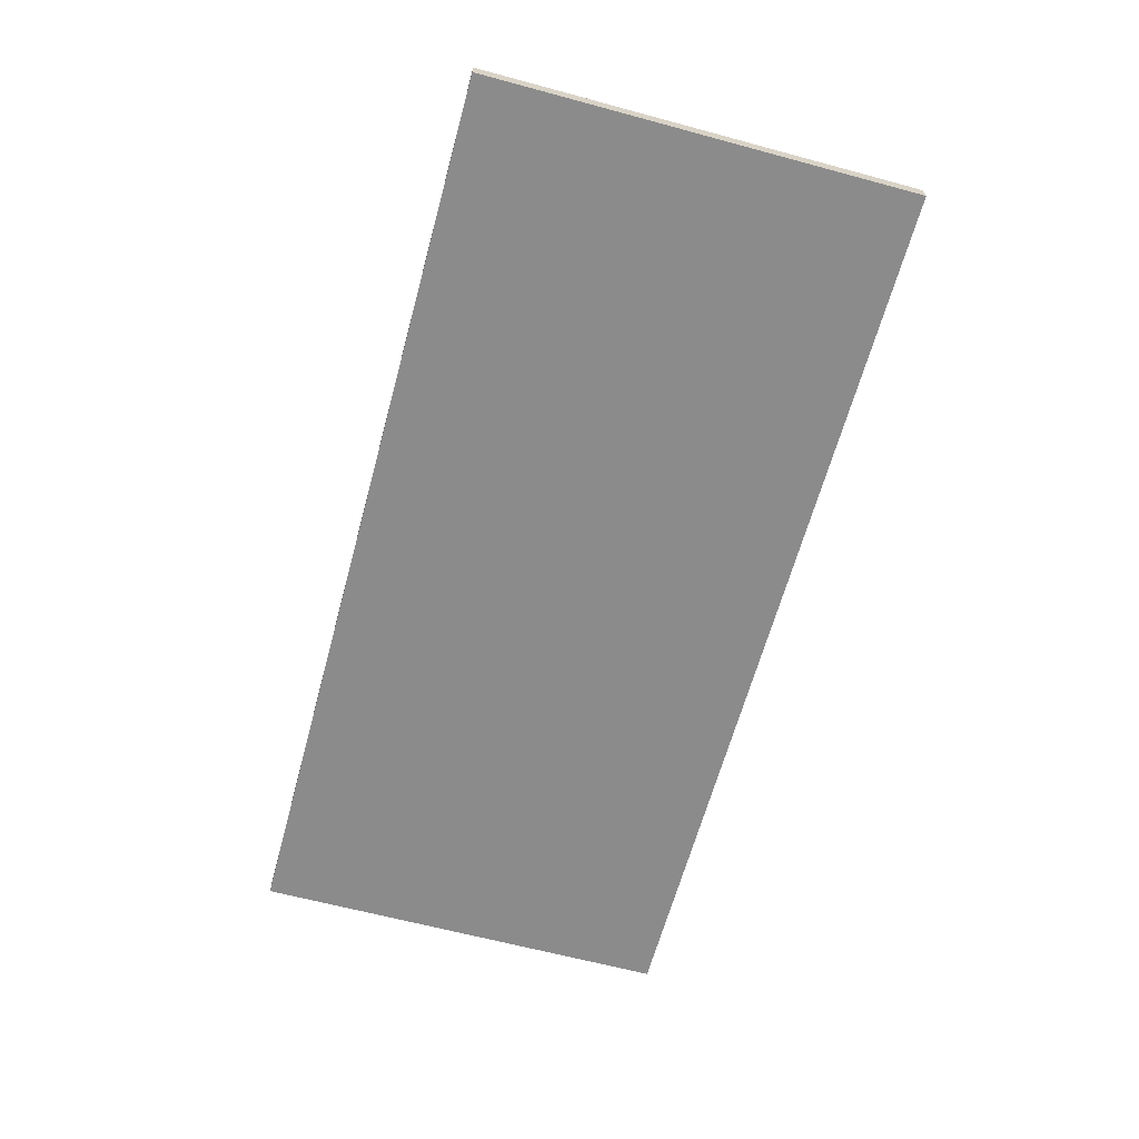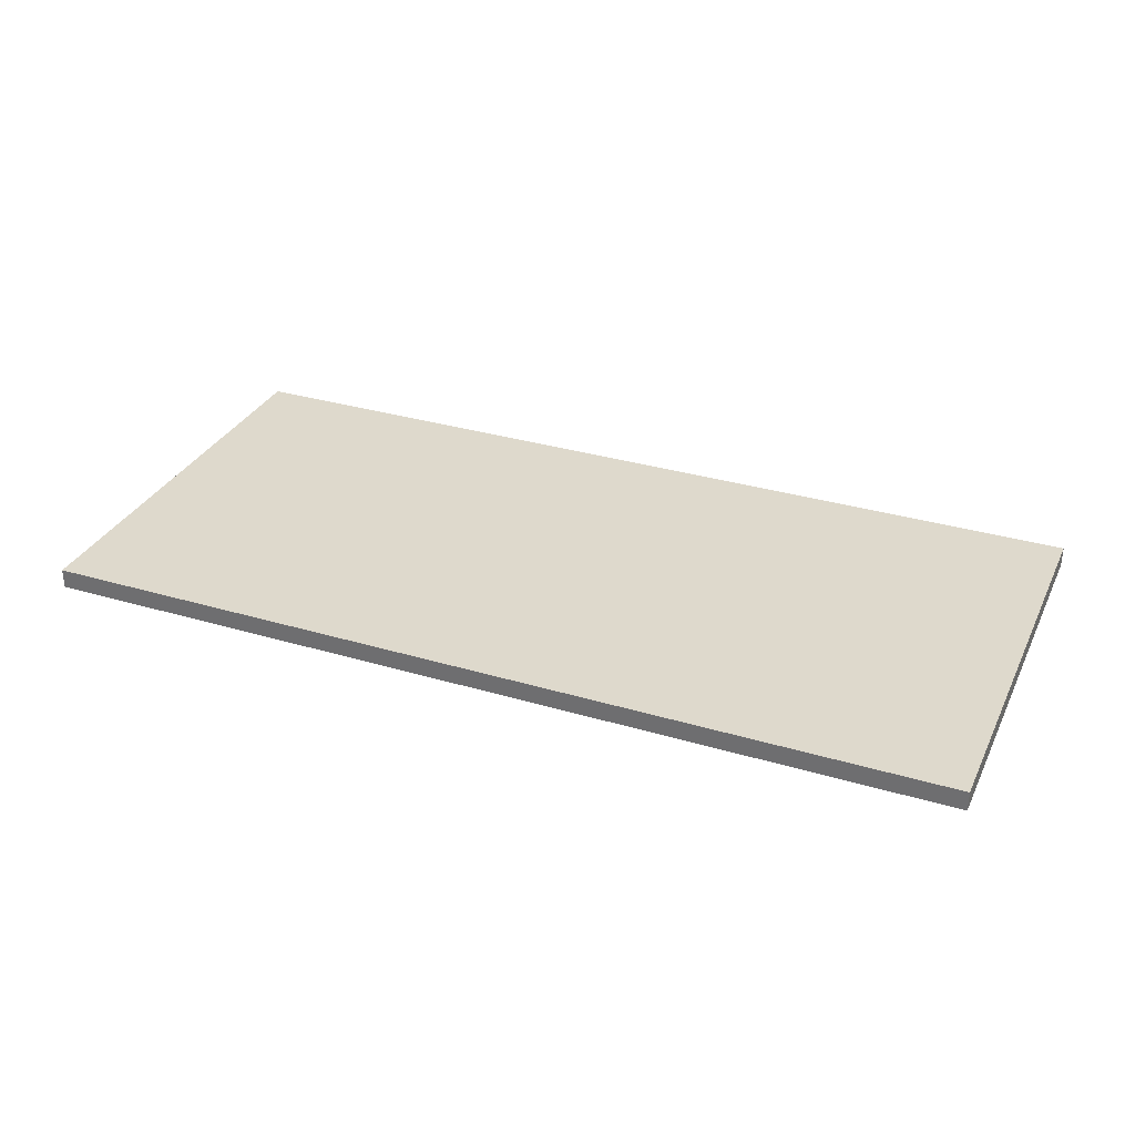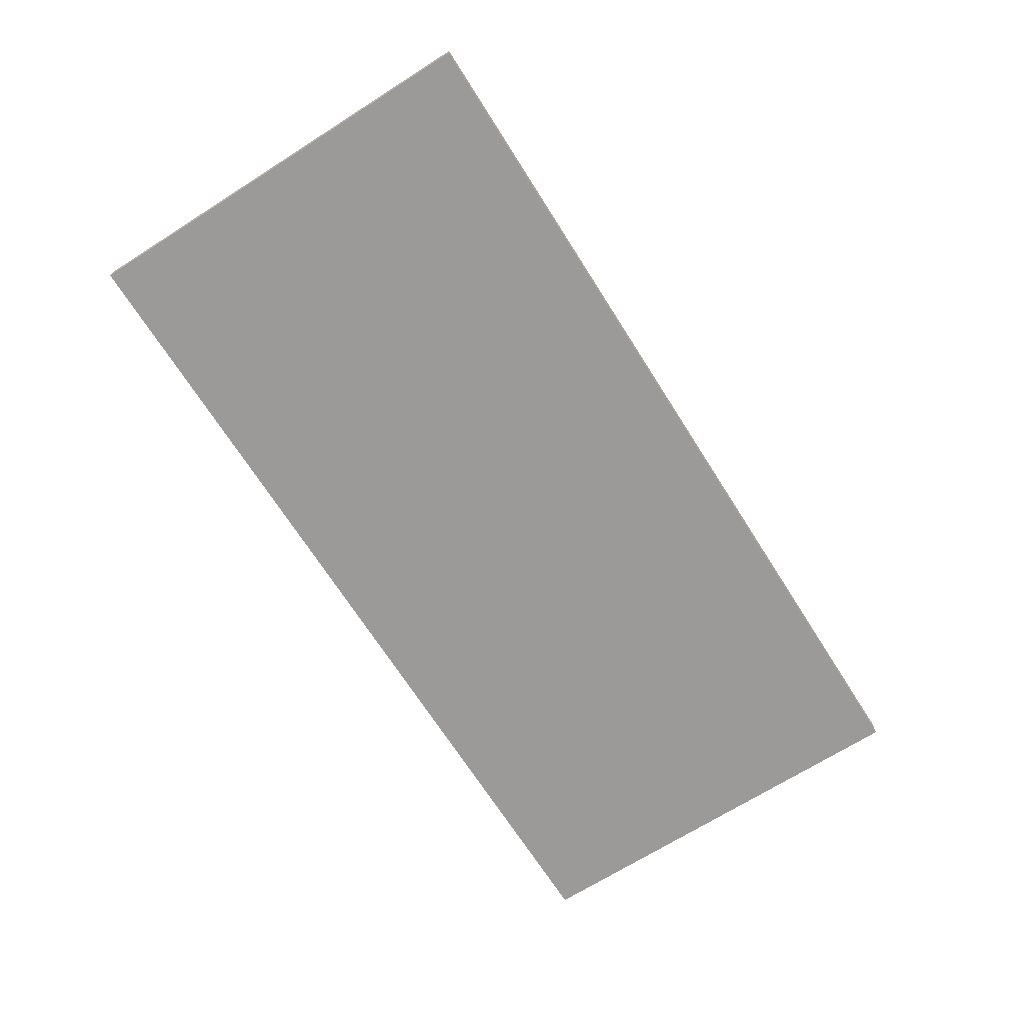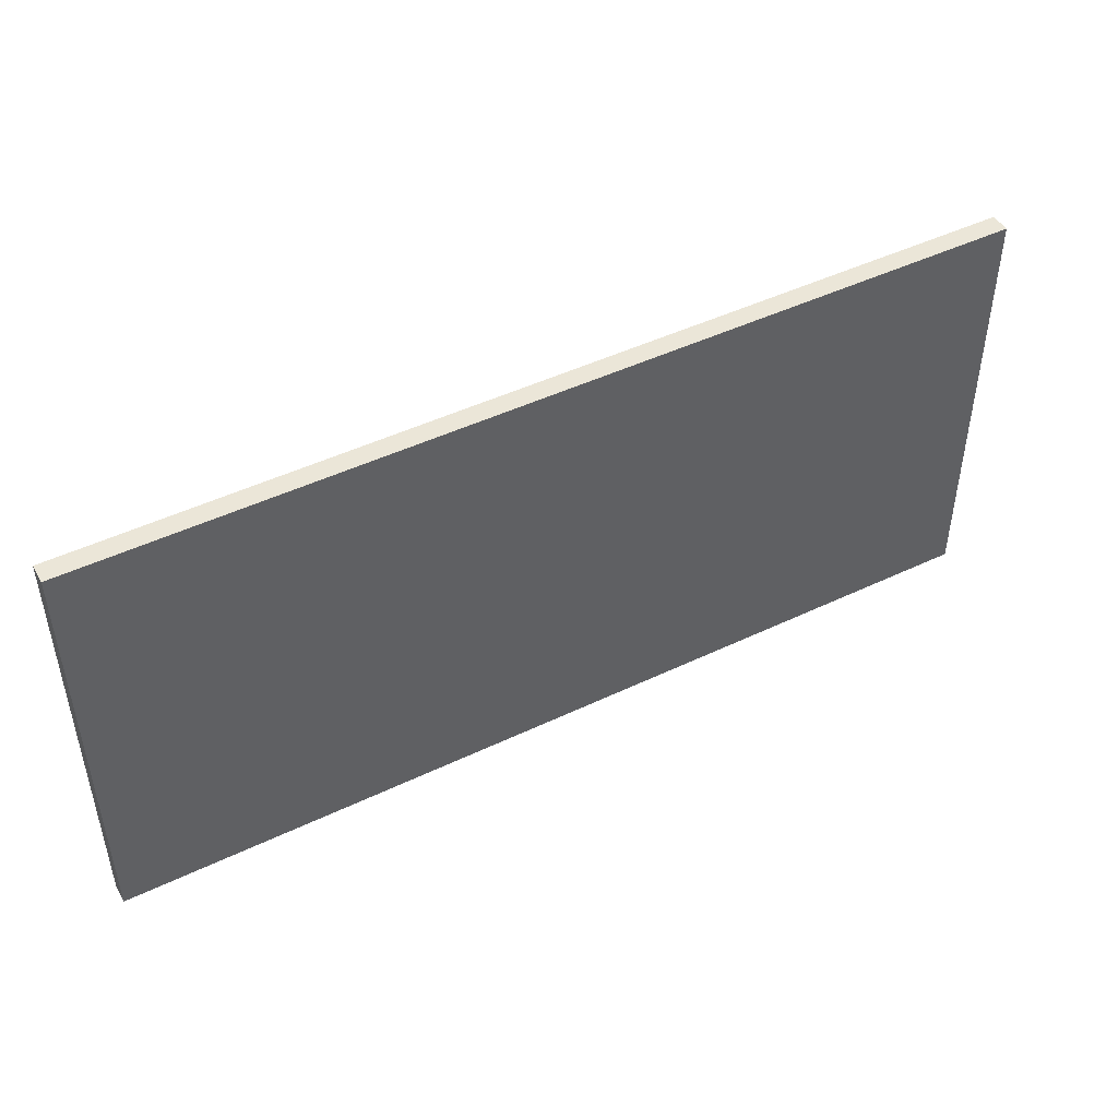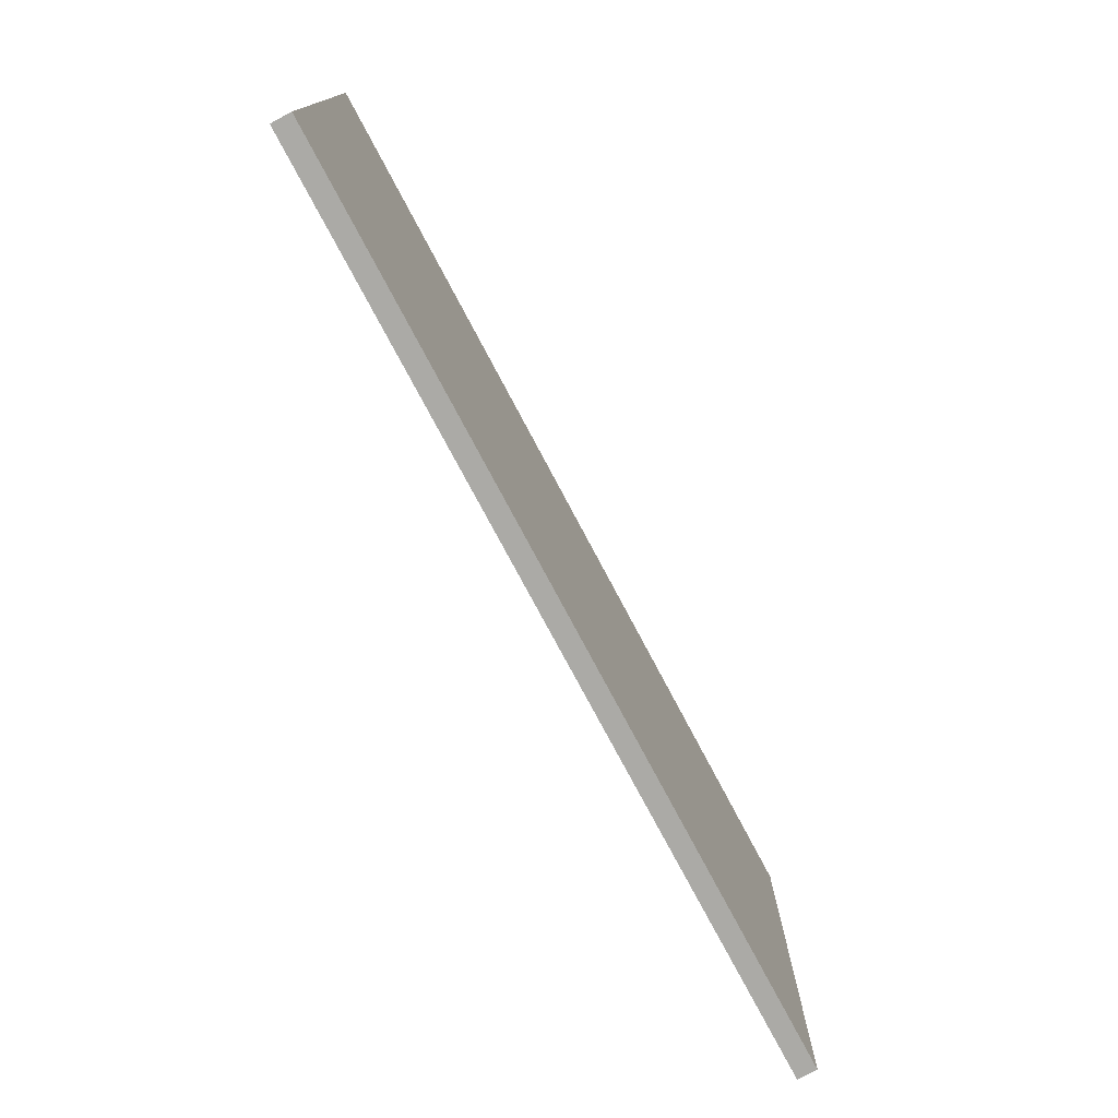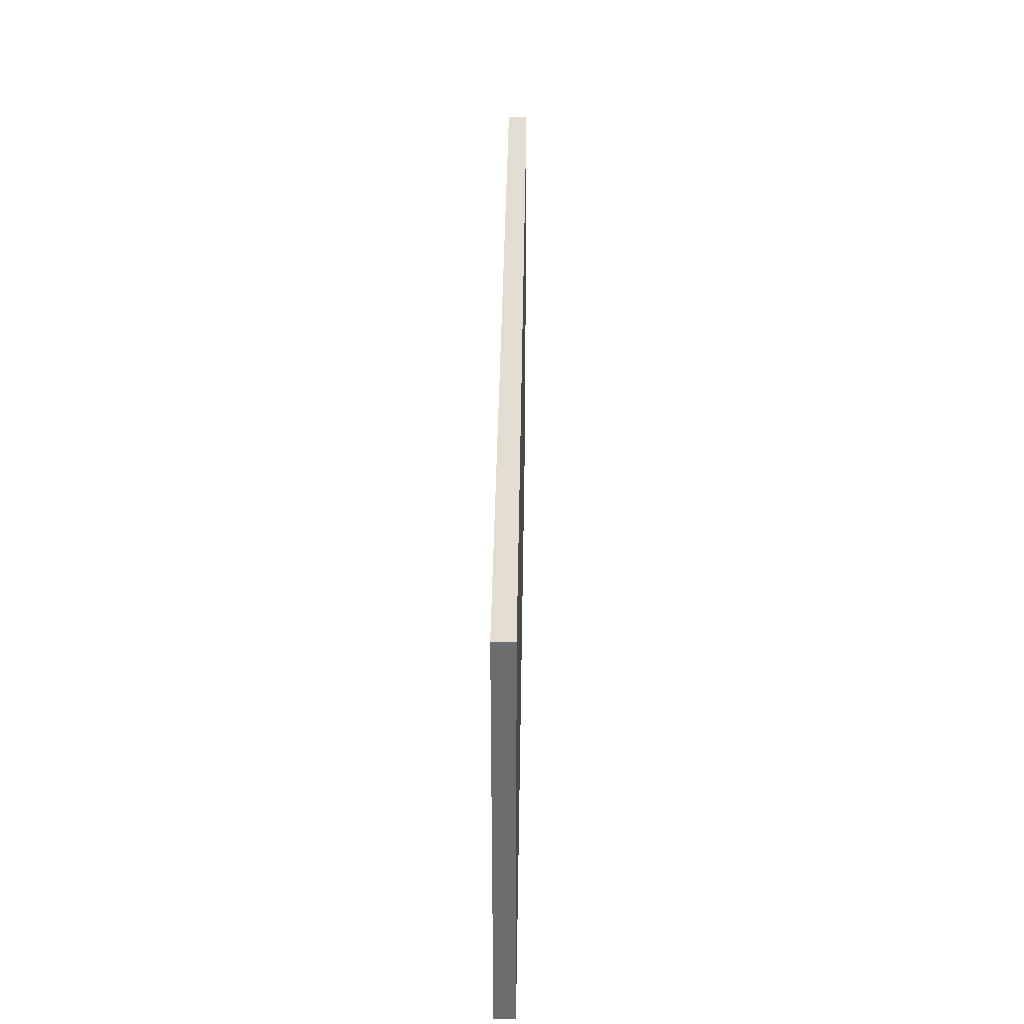
<metadata>
{"format":"obj","ext":"obj","renderer":"f3d","projection":"perspective","resolution":1024,"background":"white","views":[{"elev":-63.9,"azim":-105.2,"up":"+Y"},{"elev":32.0,"azim":-157.3,"up":"+Y"},{"elev":-69.3,"azim":-57.6,"up":"+Y"},{"elev":46.5,"azim":-28.6,"up":"+Z"},{"elev":-75.8,"azim":-62.1,"up":"+Z"},{"elev":36.1,"azim":-89.2,"up":"+Z"}]}
</metadata>
<code>
o S7_1/S7/mesh9/mesh9-geometry#mesh9-geometry
v -0.5453 -0.3885 -0.2678
v 0.5509 -0.4121 -0.2678
v -0.5453 -0.4121 -0.2678
v 0.5509 -0.3885 -0.2678
v -0.5453 -0.4121 0.2449
v 0.5509 -0.3885 0.2449
v 0.5509 -0.4121 0.2449
v -0.5453 -0.3885 0.2449
f 1 2 3
f 2 1 4
f 3 2 1
f 4 1 2
f 2 5 3
f 3 5 2
f 5 1 3
f 3 1 5
f 1 6 4
f 4 6 1
f 6 2 4
f 4 2 6
f 5 2 7
f 7 2 5
f 1 5 8
f 8 5 1
f 6 1 8
f 8 1 6
f 2 6 7
f 7 6 2
f 6 5 7
f 7 5 6
f 5 6 8
f 8 6 5

</code>
